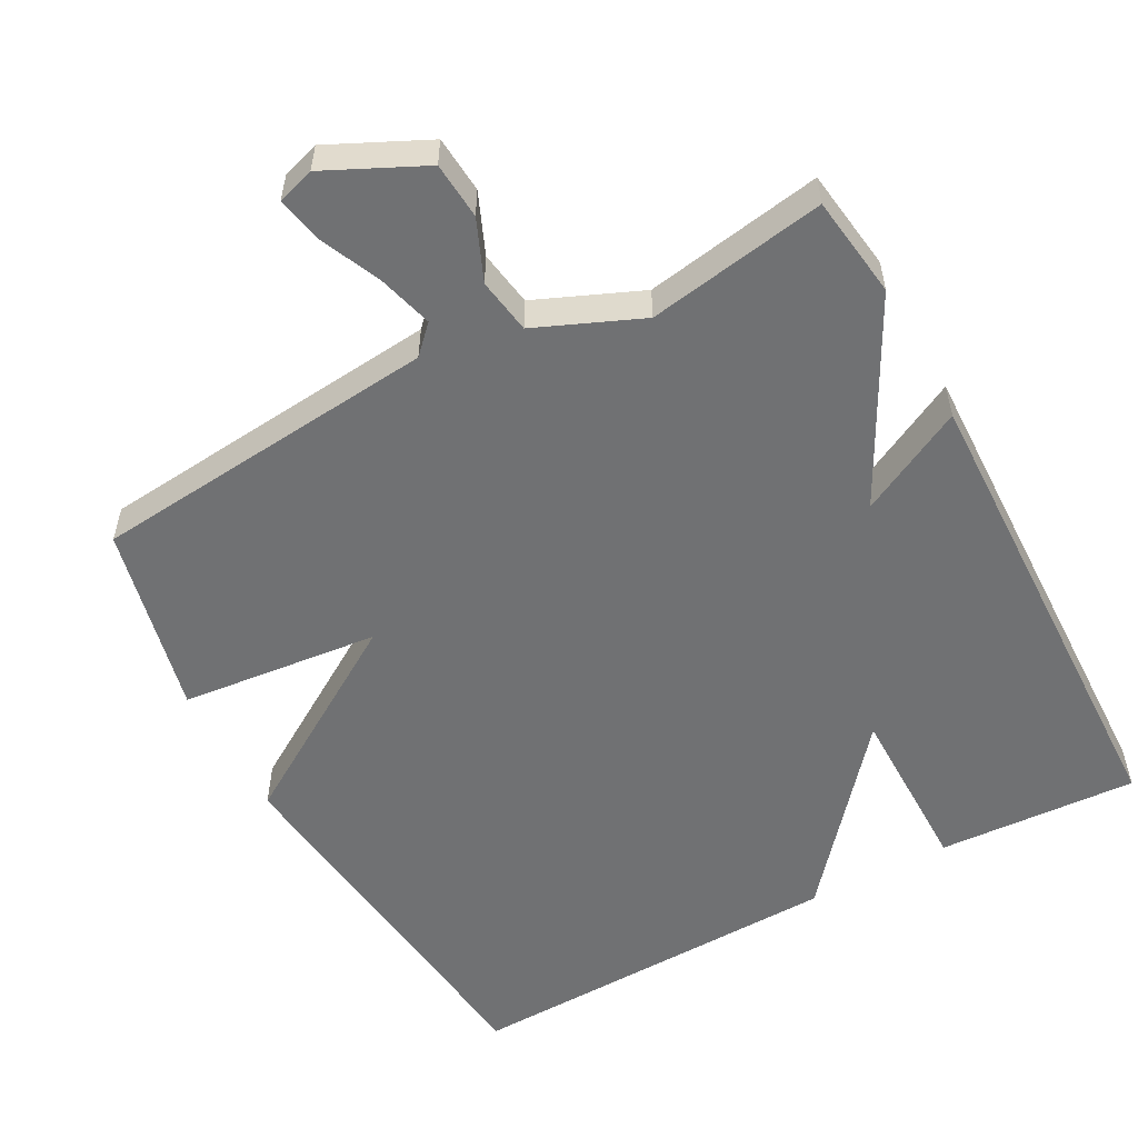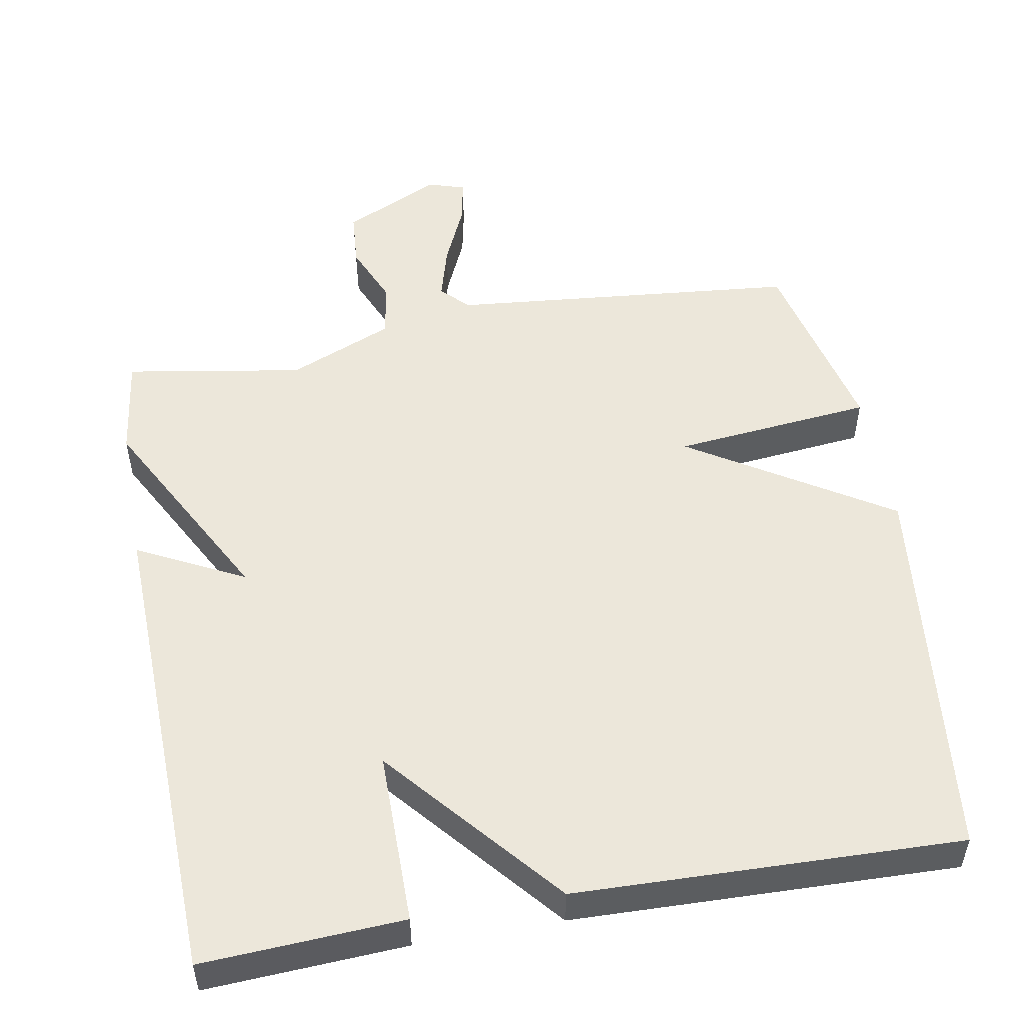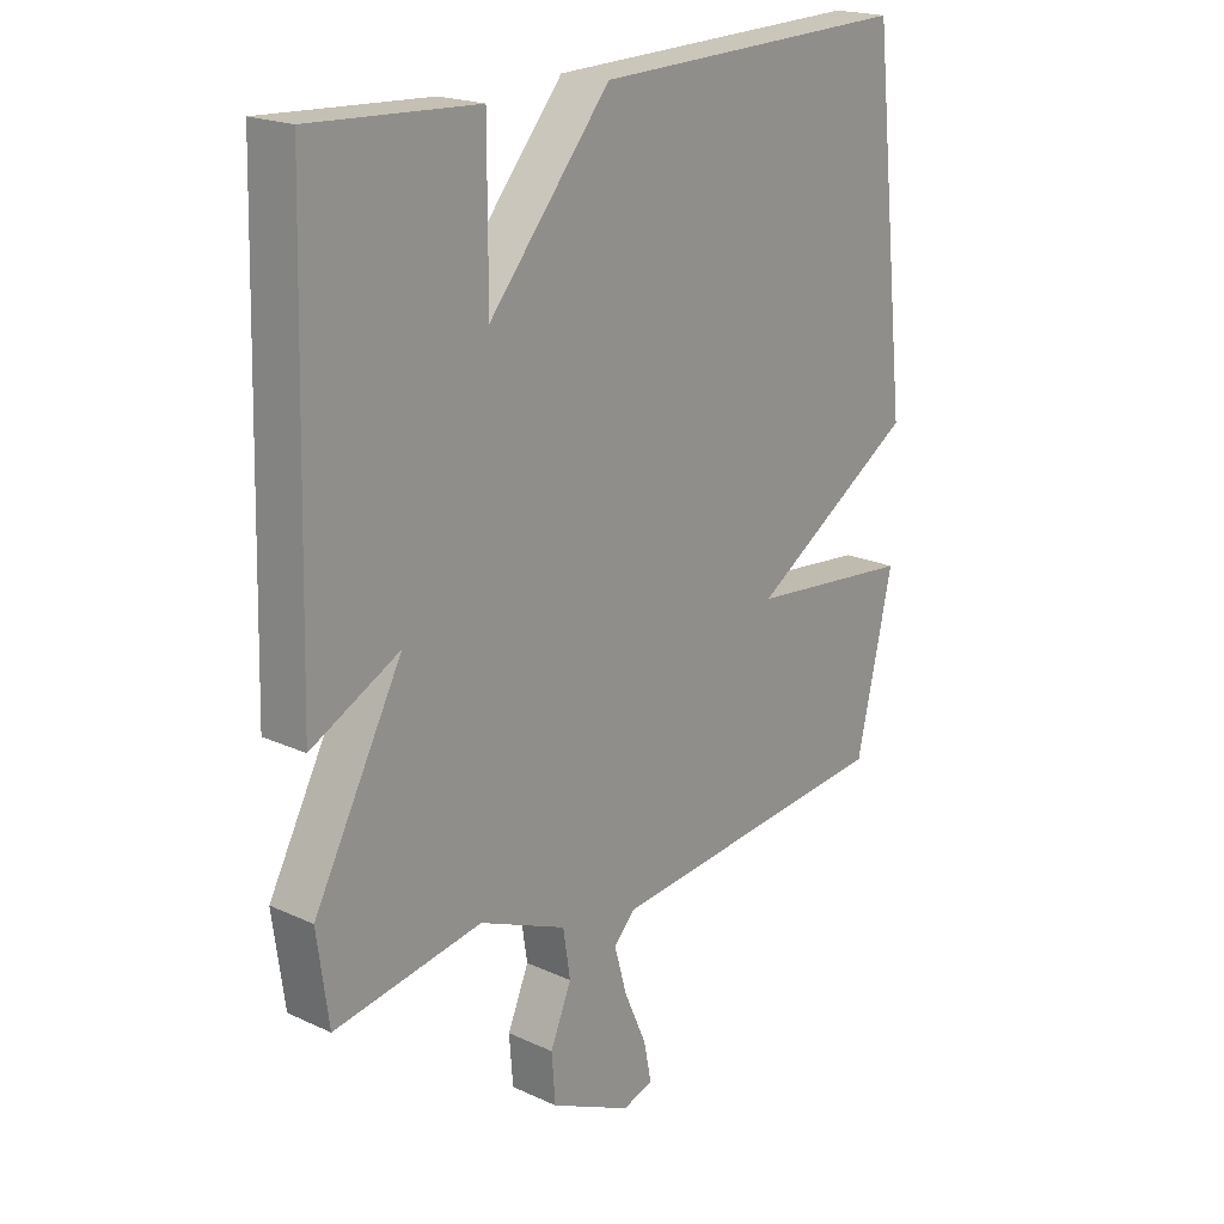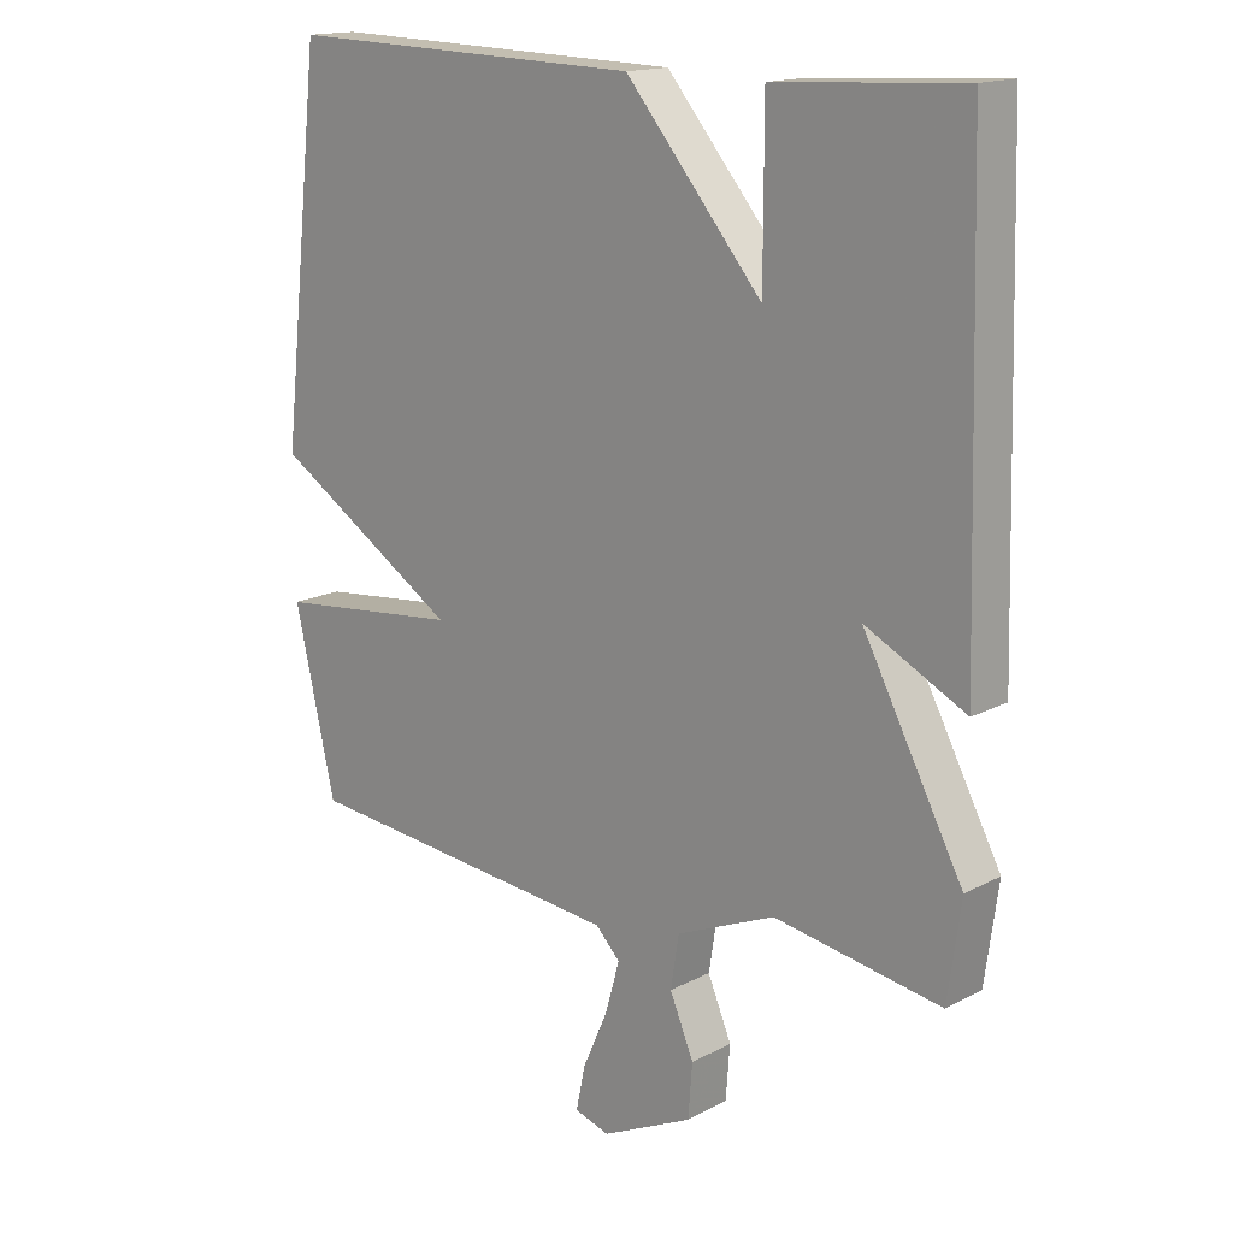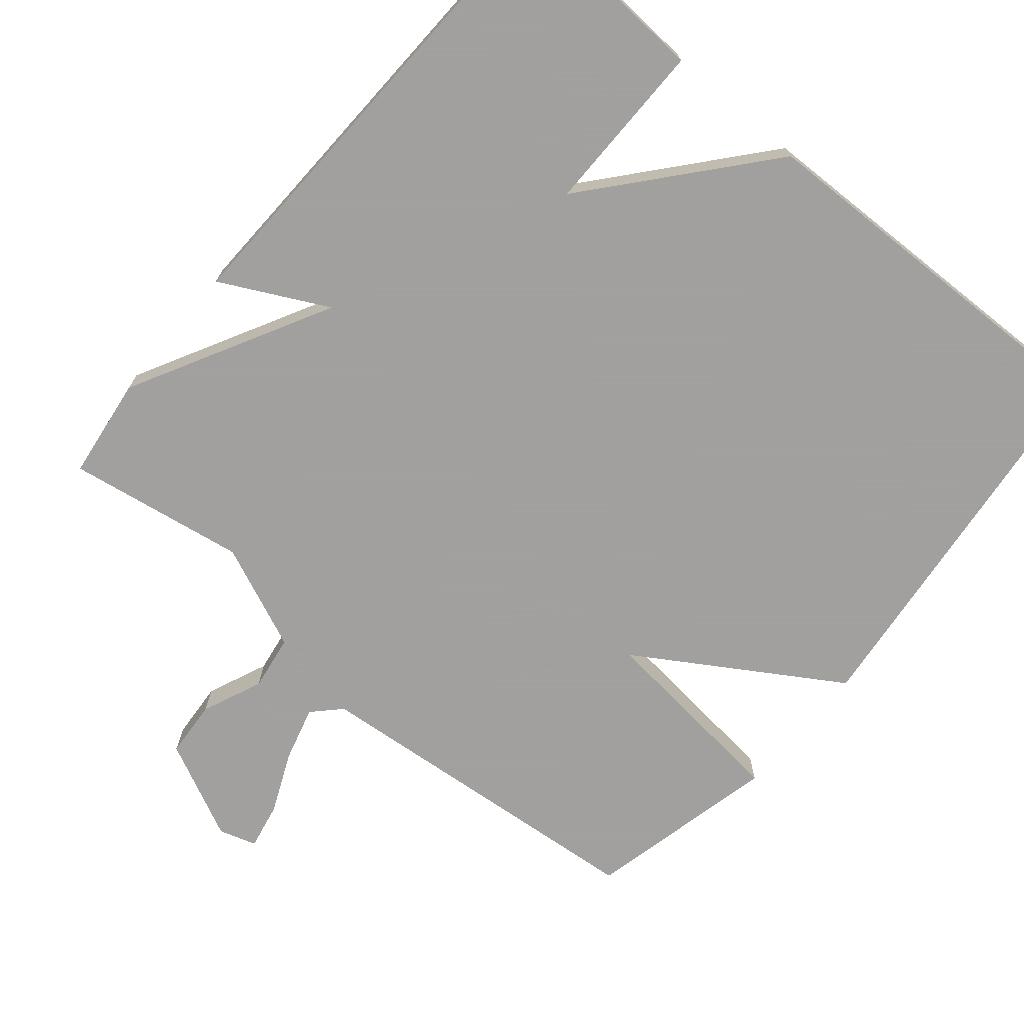
<metadata>
{"format":"obj","ext":"obj","renderer":"f3d","projection":"perspective","resolution":1024,"background":"white","views":[{"elev":-55.1,"azim":-151.6,"up":"+Y"},{"elev":51.7,"azim":-10.2,"up":"+Y"},{"elev":20.1,"azim":-49.8,"up":"+Z"},{"elev":15.9,"azim":-137.5,"up":"+Z"},{"elev":-71.9,"azim":-40.2,"up":"+Y"}]}
</metadata>
<code>
v 0.5 0.07 0.5
v 0.56 0.07 -0.037
v 0.287 0.07 -0.209
v 0.56 0.07 -0.237
v 0.5 0.07 -0.5
v 0.021 0.07 -0.546
v -0.015 0.07 -0.583
v 0.006 0.07 -0.658
v 0.043 0.07 -0.741
v 0.056 0.07 -0.805
v 0.005 0.07 -0.821
v -0.129 0.07 -0.757
v -0.135 0.07 -0.679
v -0.1 0.07 -0.596
v -0.112 0.07 -0.52
v -0.256 0.07 -0.459
v -0.5 0.07 -0.5
v -0.519 0.07 -0.36
v -0.373 0.07 -0.085
v -0.519 0.07 -0.16
v -0.5 0.07 0.5
v -0.226 0.07 0.485
v -0.226 0.07 0.248
v -0.026 0.07 0.485
v 0.5 0 0.5
v 0.56 0 -0.037
v 0.287 0 -0.209
v 0.56 0 -0.237
v 0.5 0 -0.5
v 0.021 0 -0.546
v -0.015 0 -0.583
v 0.006 0 -0.658
v 0.043 0 -0.741
v 0.056 0 -0.805
v 0.005 0 -0.821
v -0.129 0 -0.757
v -0.135 0 -0.679
v -0.1 0 -0.596
v -0.112 0 -0.52
v -0.256 0 -0.459
v -0.5 0 -0.5
v -0.519 0 -0.36
v -0.373 0 -0.085
v -0.519 0 -0.16
v -0.5 0 0.5
v -0.226 0 0.485
v -0.226 0 0.248
v -0.026 0 0.485
f 1 2 3
f 24 1 3
f 23 24 3
f 21 22 23
f 20 21 23
f 19 20 23
f 19 23 3
f 18 19 3
f 17 18 3
f 16 17 3
f 4 5 6
f 3 4 6
f 16 3 6
f 15 16 6
f 14 15 6 7
f 12 13 14
f 11 12 14
f 10 11 14
f 9 10 14
f 8 9 14
f 7 8 14
f 27 26 25
f 27 25 48
f 27 48 47
f 47 46 45
f 47 45 44
f 47 44 43
f 27 47 43
f 27 43 42
f 27 42 41
f 27 41 40
f 30 29 28
f 30 28 27
f 30 27 40
f 30 40 39
f 31 30 39 38
f 38 37 36
f 38 36 35
f 38 35 34
f 38 34 33
f 38 33 32
f 38 32 31
f 1 25 26 2
f 2 26 27 3
f 3 27 28 4
f 4 28 29 5
f 5 29 30 6
f 6 30 31 7
f 7 31 32 8
f 8 32 33 9
f 9 33 34 10
f 10 34 35 11
f 11 35 36 12
f 12 36 37 13
f 13 37 38 14
f 14 38 39 15
f 15 39 40 16
f 16 40 41 17
f 17 41 42 18
f 18 42 43 19
f 19 43 44 20
f 20 44 45 21
f 21 45 46 22
f 22 46 47 23
f 23 47 48 24
f 24 48 25 1

</code>
